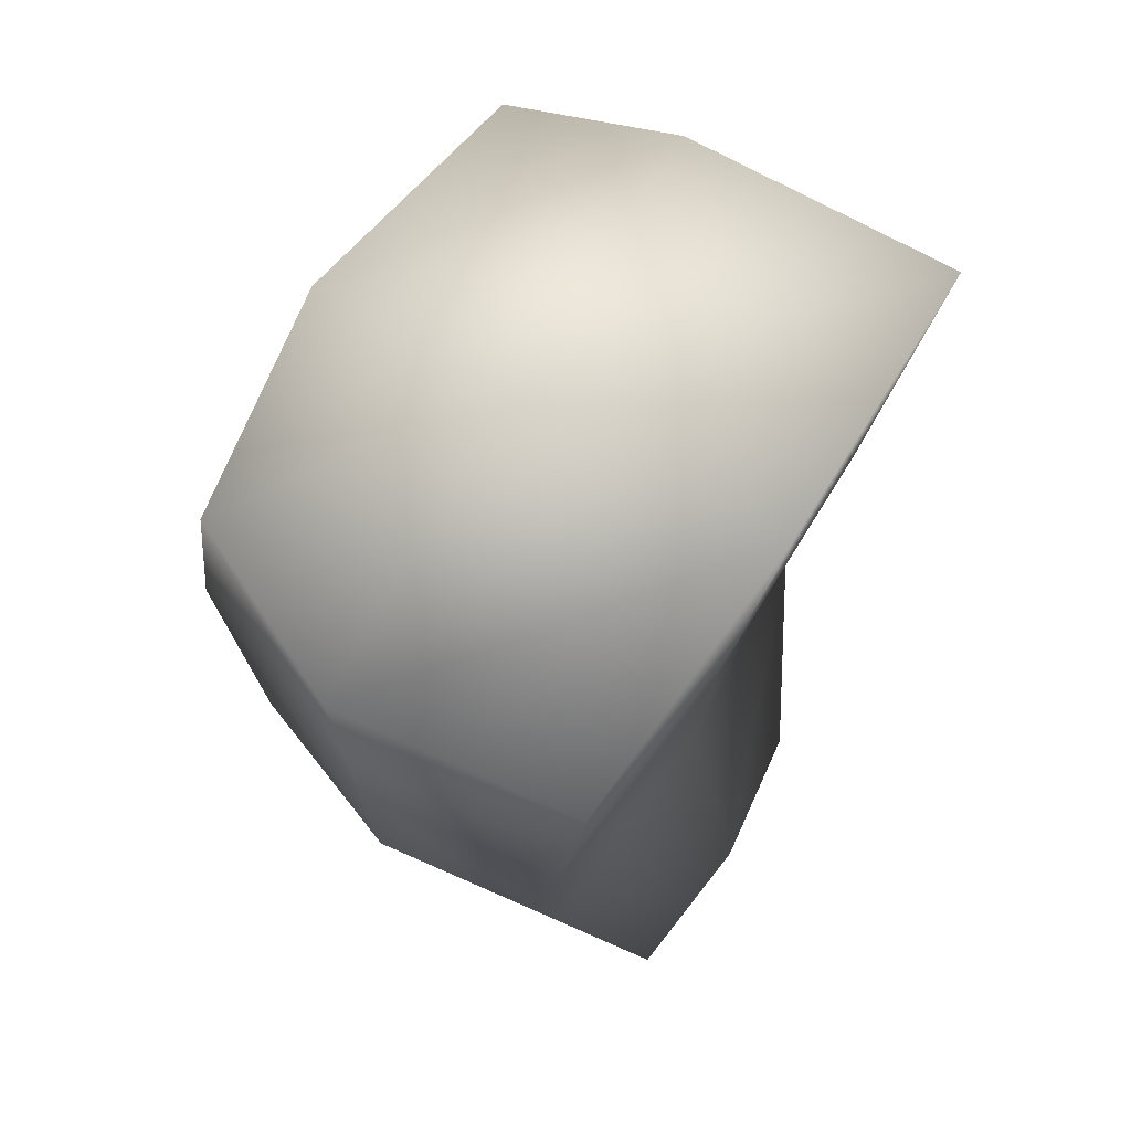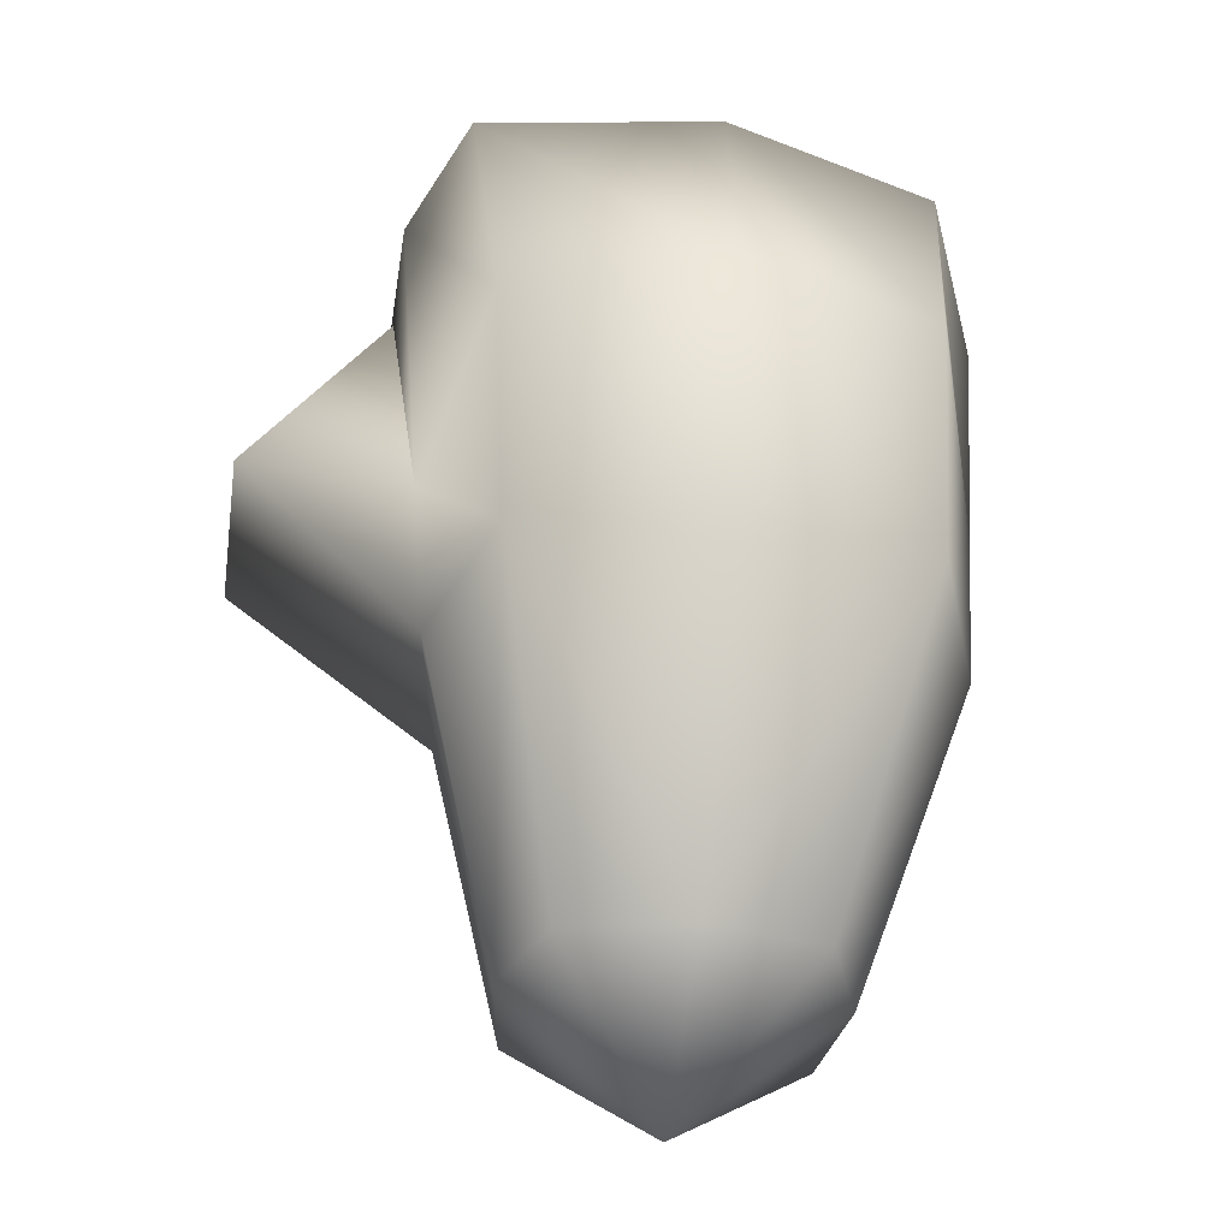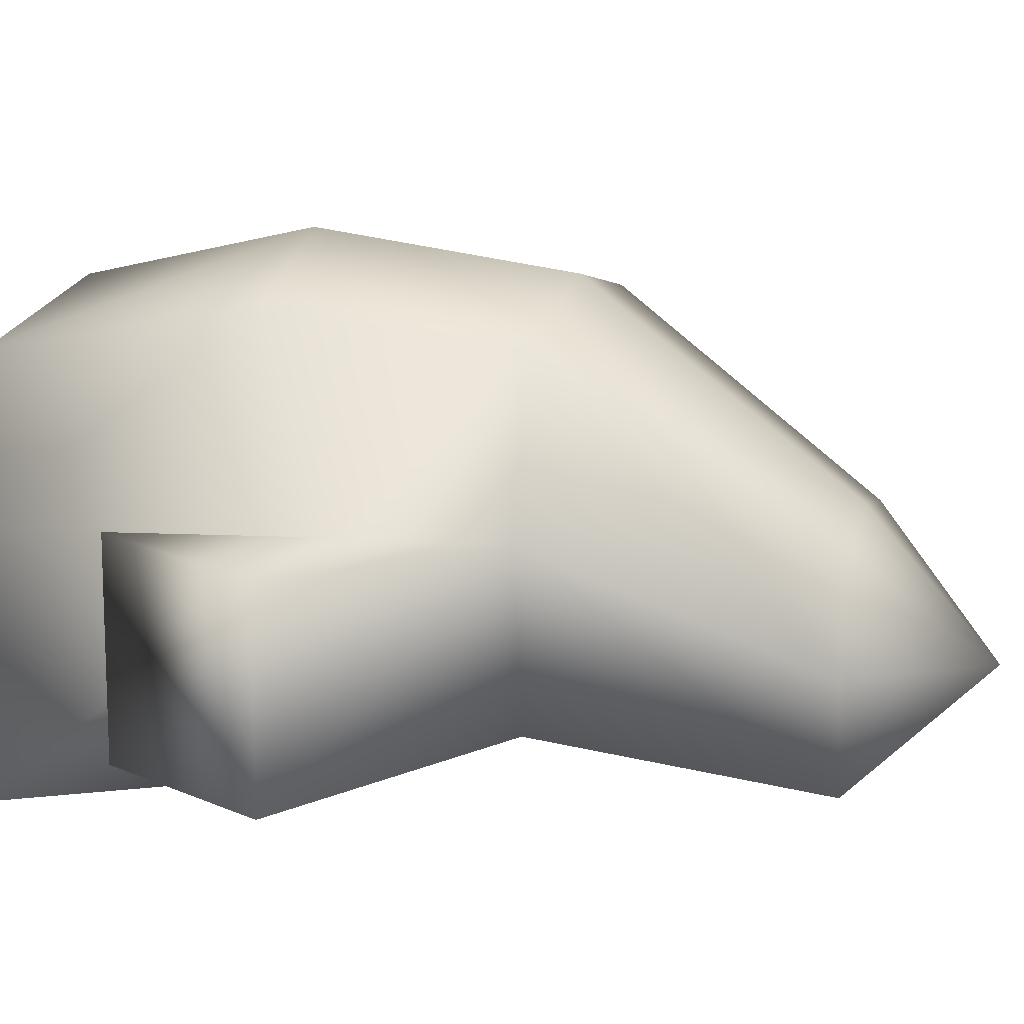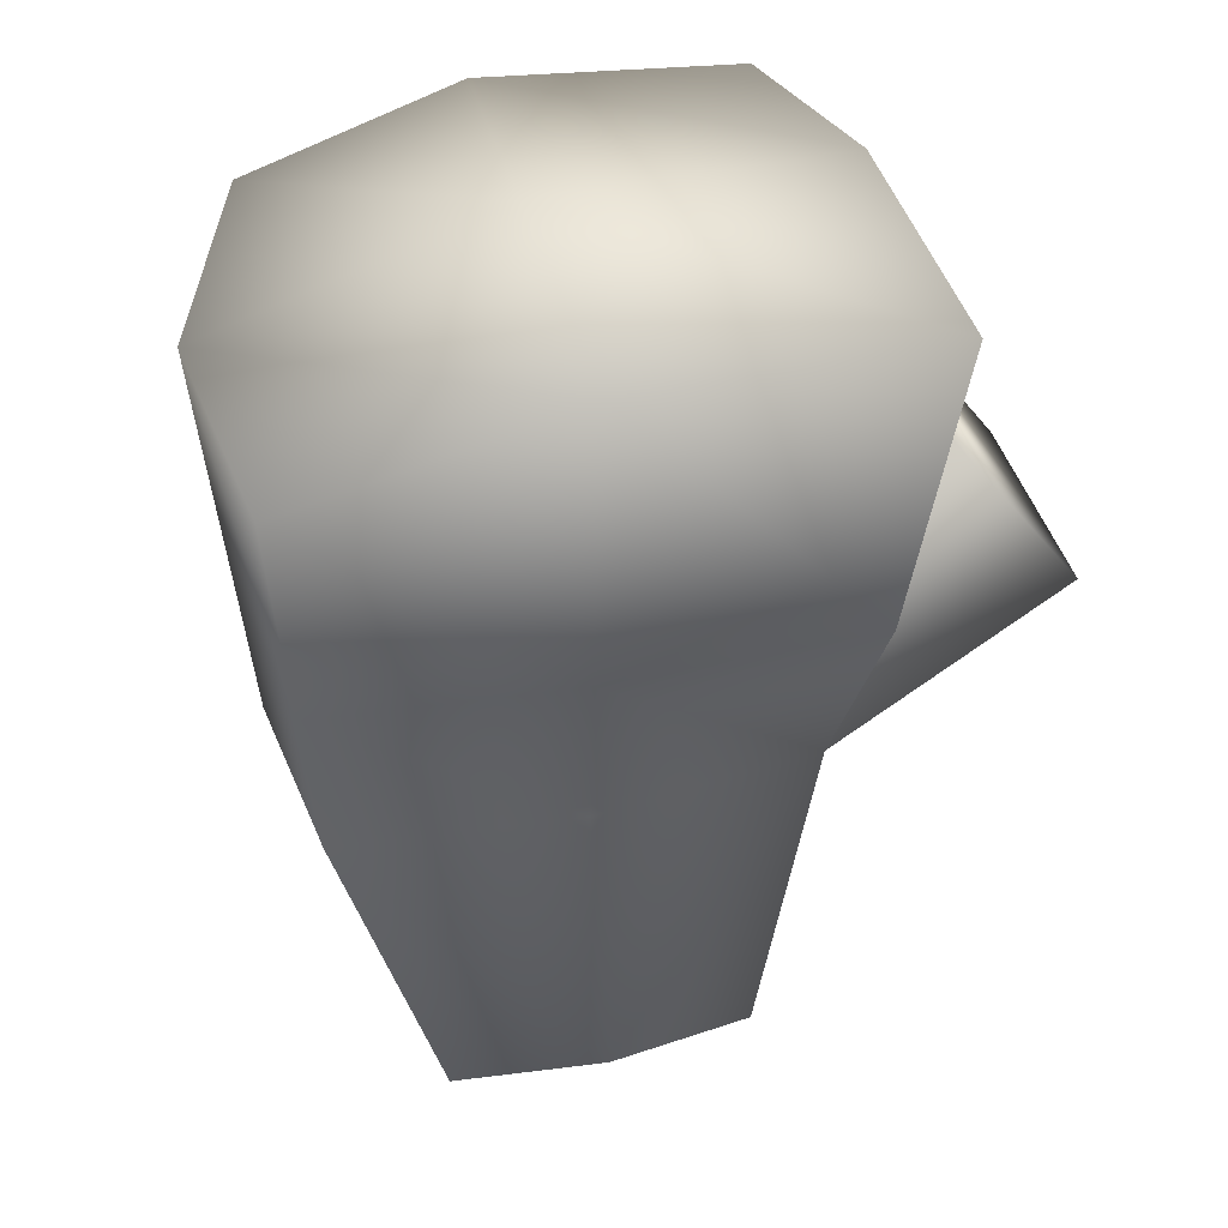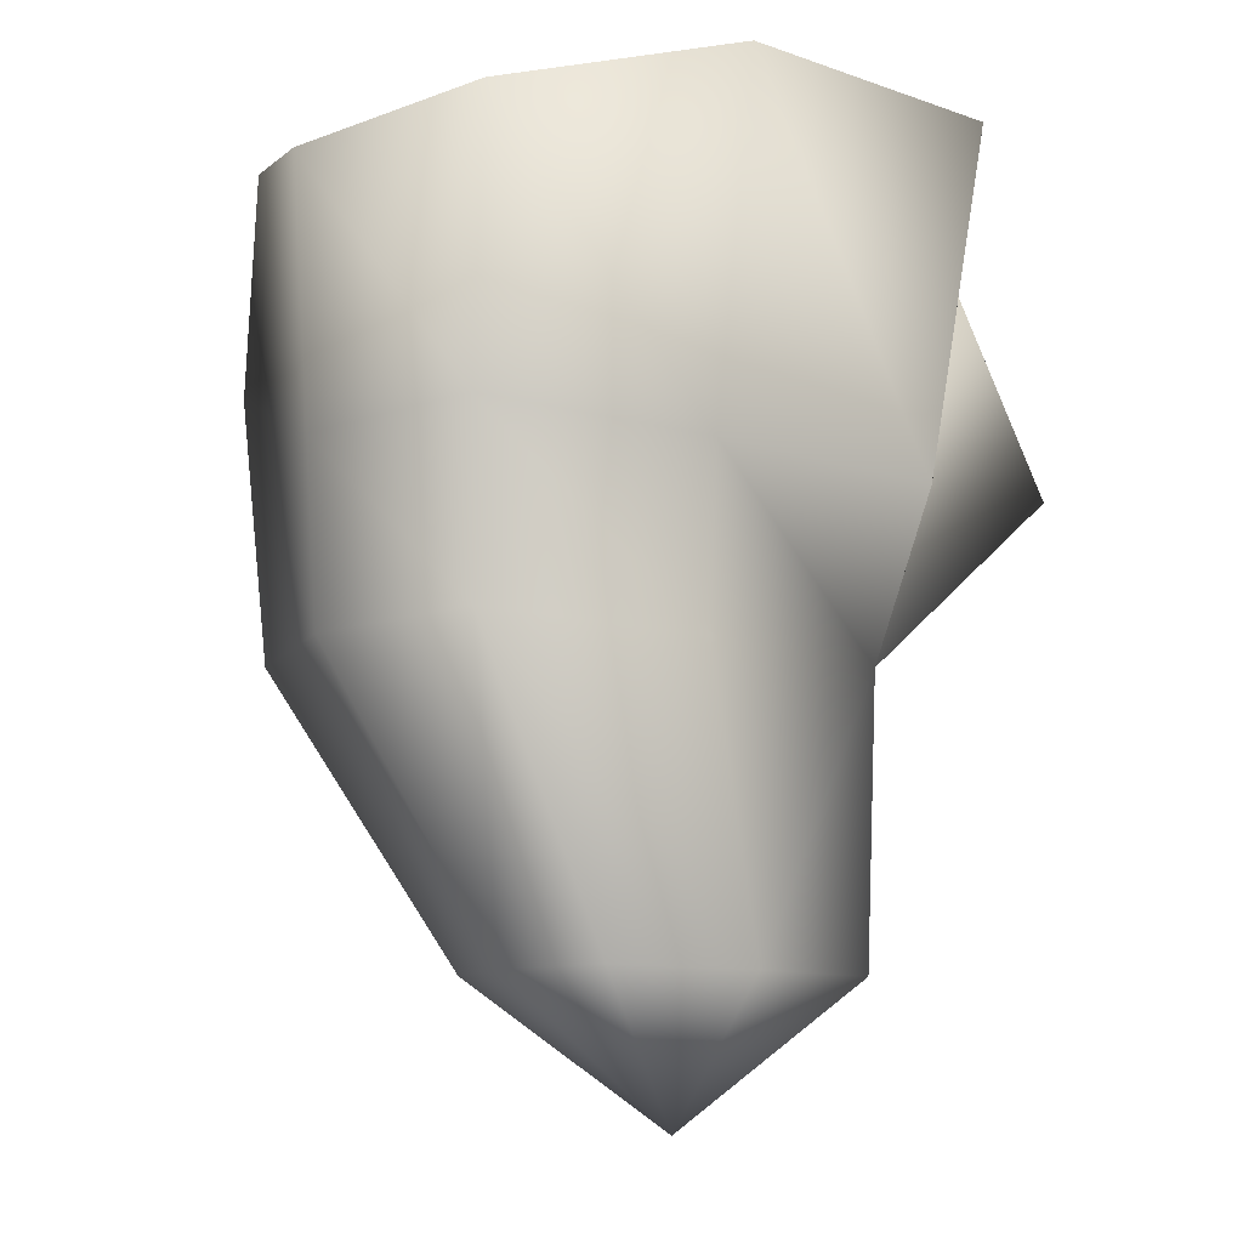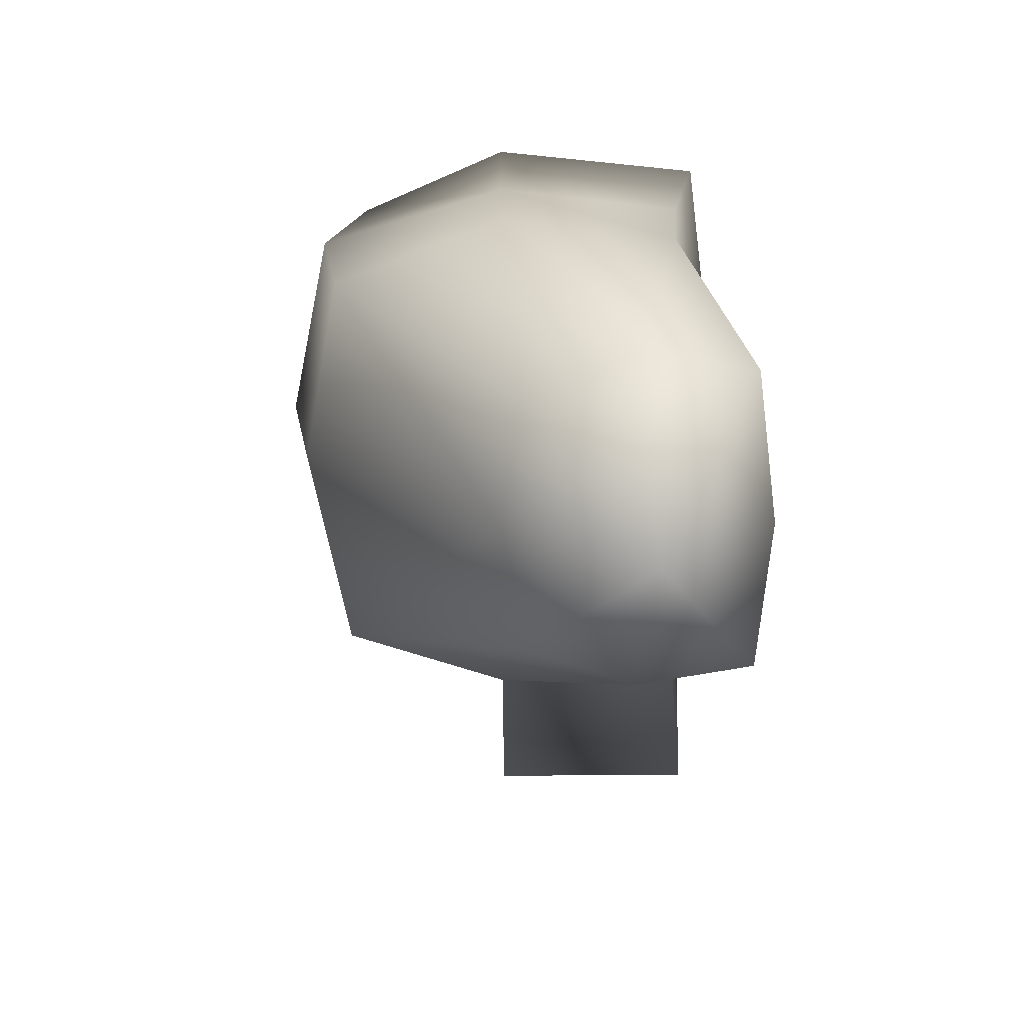
<metadata>
{"format":"obj","ext":"obj","renderer":"f3d","projection":"perspective","resolution":1024,"background":"white","views":[{"elev":64.5,"azim":121.0,"up":"+Y"},{"elev":-37.9,"azim":-9.0,"up":"+Y"},{"elev":12.6,"azim":-75.4,"up":"+Z"},{"elev":42.7,"azim":165.0,"up":"+Y"},{"elev":-10.4,"azim":138.9,"up":"+Y"},{"elev":-75.6,"azim":90.3,"up":"+Y"}]}
</metadata>
<code>
g DeadManHand
v 0.001334 -0.0006974 -0.0002106
v 4.831e-05 -0.002226 -0.0006349
v 0.0008607 -0.002225 -0.000542
v 0 -0.002944 0
v 0.0009344 -0.002226 9.399e-05
v 0.001452 -0.0006974 0.0008015
v 0.0007012 -0.002225 0.0006808
v 4.828e-05 -0.002225 0.0007983
v 0.001087 -0.0006974 0.001752
v 0.001523 0.0002265 0.0008015
v 0.00114 0.0006753 0.001922
v 6.473e-05 -0.0006974 -0.0003393
v -0.001161 -0.0006974 -0.0002106
v 0.001398 0.0002265 -0.0002696
v -0.0007328 -0.002225 -0.000542
v 6.473e-05 0.0002265 -0.0003983
v 0.001628 0.00158 0.0008015
v 0.001217 0.001792 0.001721
v 0.001493 0.00158 -0.0004665
v 6.473e-05 0.002074 -0.0006672
v 6.473e-05 0.002074 0.0008015
v 6.473e-05 0.002074 0.001851
v -0.001394 0.0002265 -0.0003983
v -0.001537 0.002074 -0.0006672
v -0.001394 0.0002265 0.0008015
v -0.001537 0.002074 0.0008015
v 6.473e-05 0.0007651 0.002146
v -0.001251 0.002074 0.001633
v -0.001107 0.0006532 0.001867
v 6.473e-05 -0.0006974 0.001942
v -0.001035 -0.0006974 0.001705
v -0.0006308 -0.002225 0.0006519
v -0.0008378 -0.002226 9.399e-05
v -0.001322 -0.0006974 0.0008015
v -0.002316 0.0002798 0.0008015
v -0.002316 0.0002798 -0.0003393
v -0.00156 0.001338 -0.0003983
v -0.00156 0.001338 0.0008015
g DeadManHand_0
f 3 2 1
f 3 4 2
f 3 1 5
f 5 4 3
f 1 6 5
f 7 4 5
f 5 6 7
f 8 4 7
f 6 9 7
f 7 9 8
f 10 6 1
f 11 9 6
f 10 11 6
f 2 12 1
f 13 12 2
f 14 1 12
f 14 10 1
f 2 4 15
f 15 13 2
f 16 12 13
f 16 14 12
f 17 10 14
f 18 11 10
f 17 18 10
f 19 14 16
f 19 17 14
f 20 19 16
f 17 19 20
f 18 17 21
f 21 17 20
f 18 22 11
f 22 18 21
f 20 16 23
f 23 16 13
f 21 20 24
f 24 20 23
f 24 23 25
f 26 21 24
f 22 21 26
f 26 24 25
f 22 27 11
f 11 27 9
f 28 22 26
f 22 28 27
f 28 26 29
f 28 29 27
f 26 25 29
f 27 30 9
f 27 29 30
f 9 30 8
f 29 31 30
f 8 30 31
f 29 25 31
f 32 8 31
f 32 4 8
f 33 4 32
f 32 31 33
f 15 4 33
f 31 34 33
f 33 34 15
f 25 34 31
f 34 13 15
f 35 34 25
f 36 13 34
f 35 36 34
f 36 37 13
f 37 36 35
f 37 23 13
f 38 35 25
f 38 25 23
f 38 37 35
f 37 38 23

</code>
